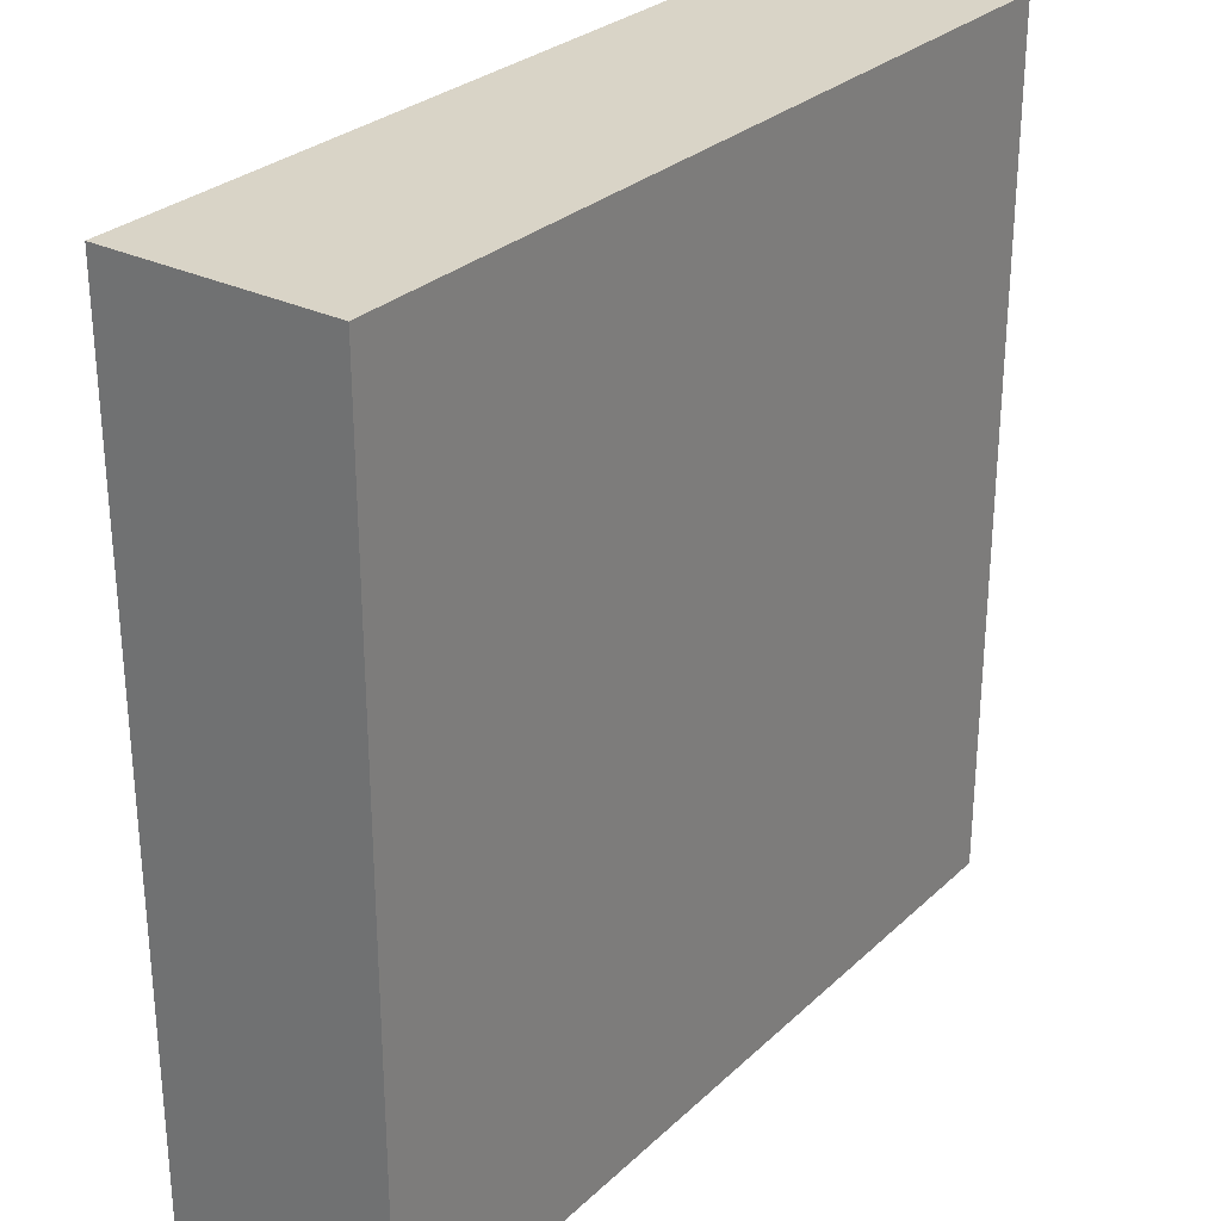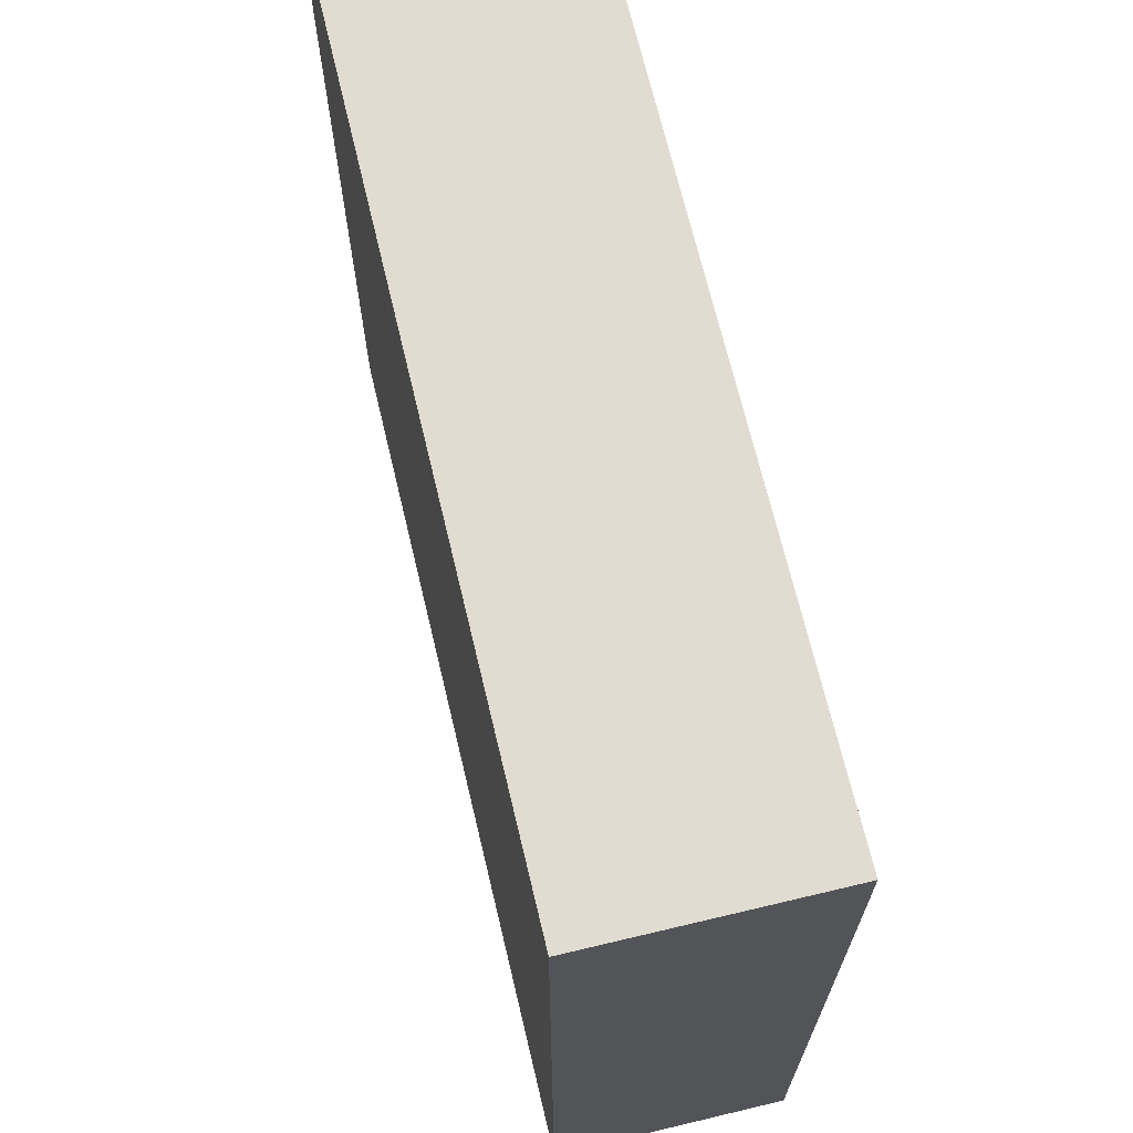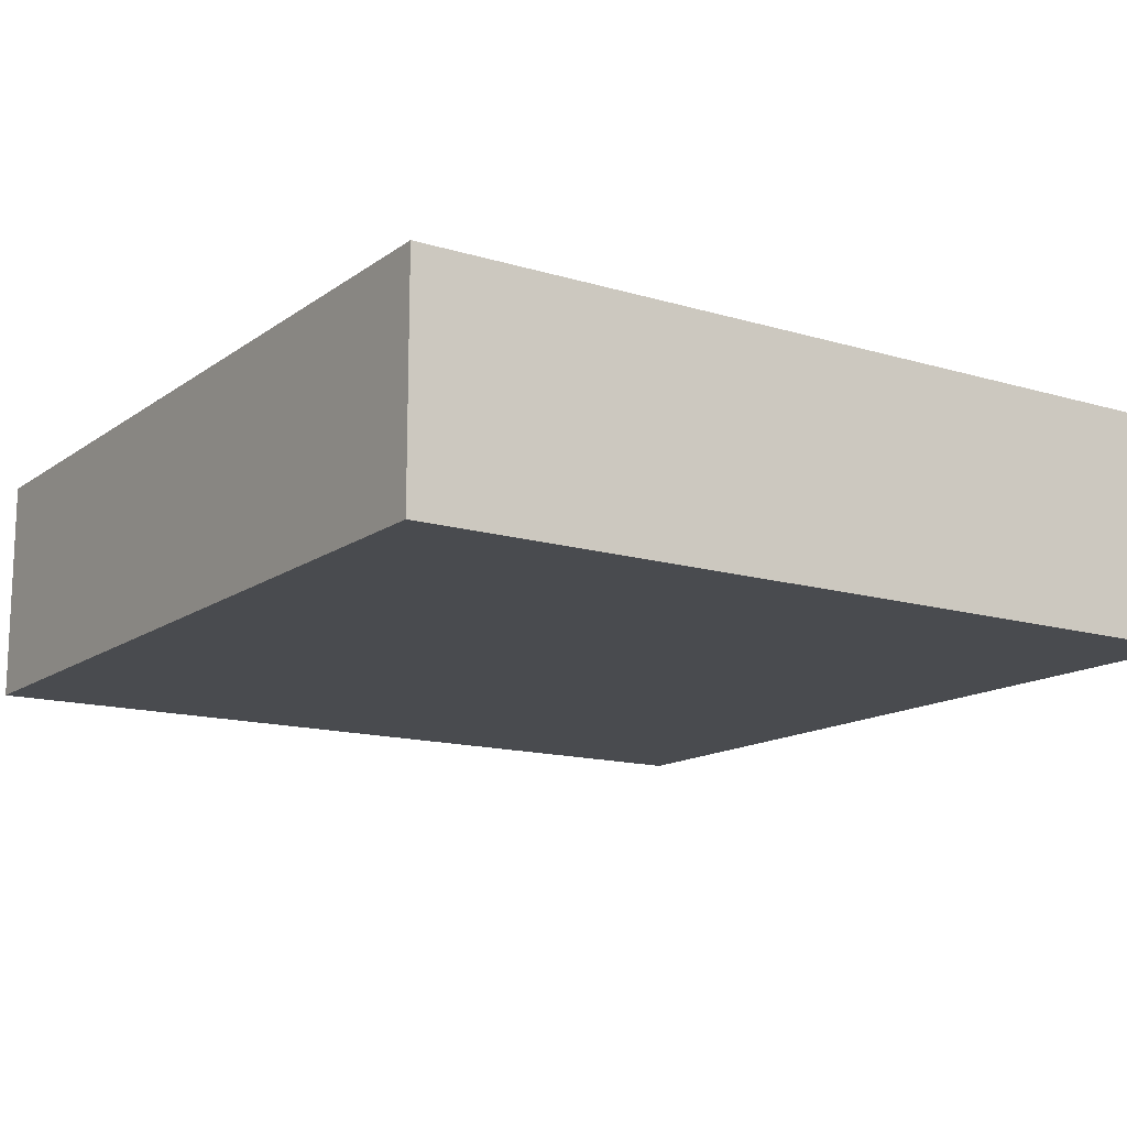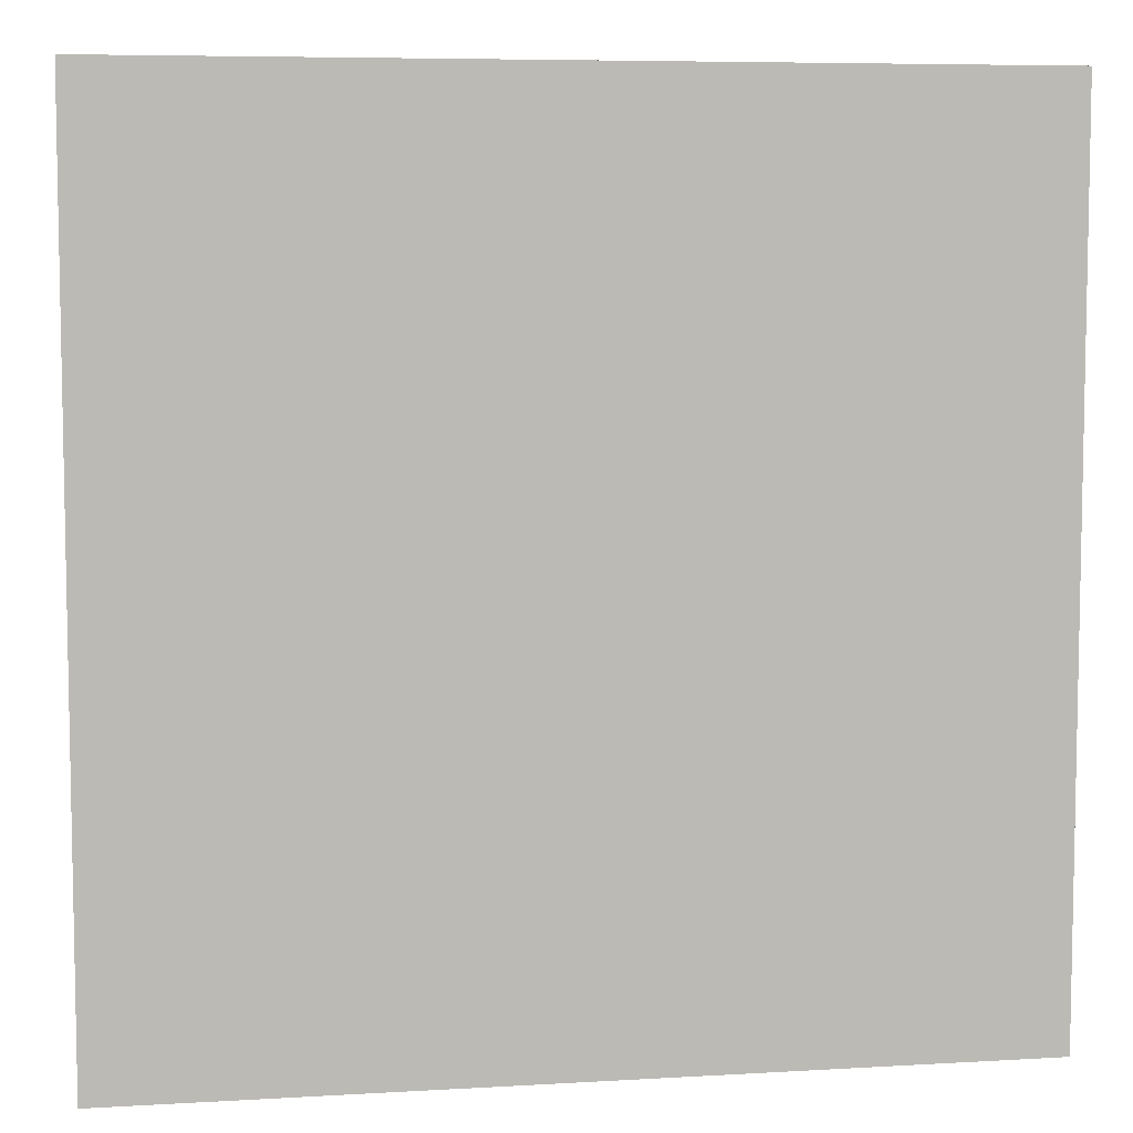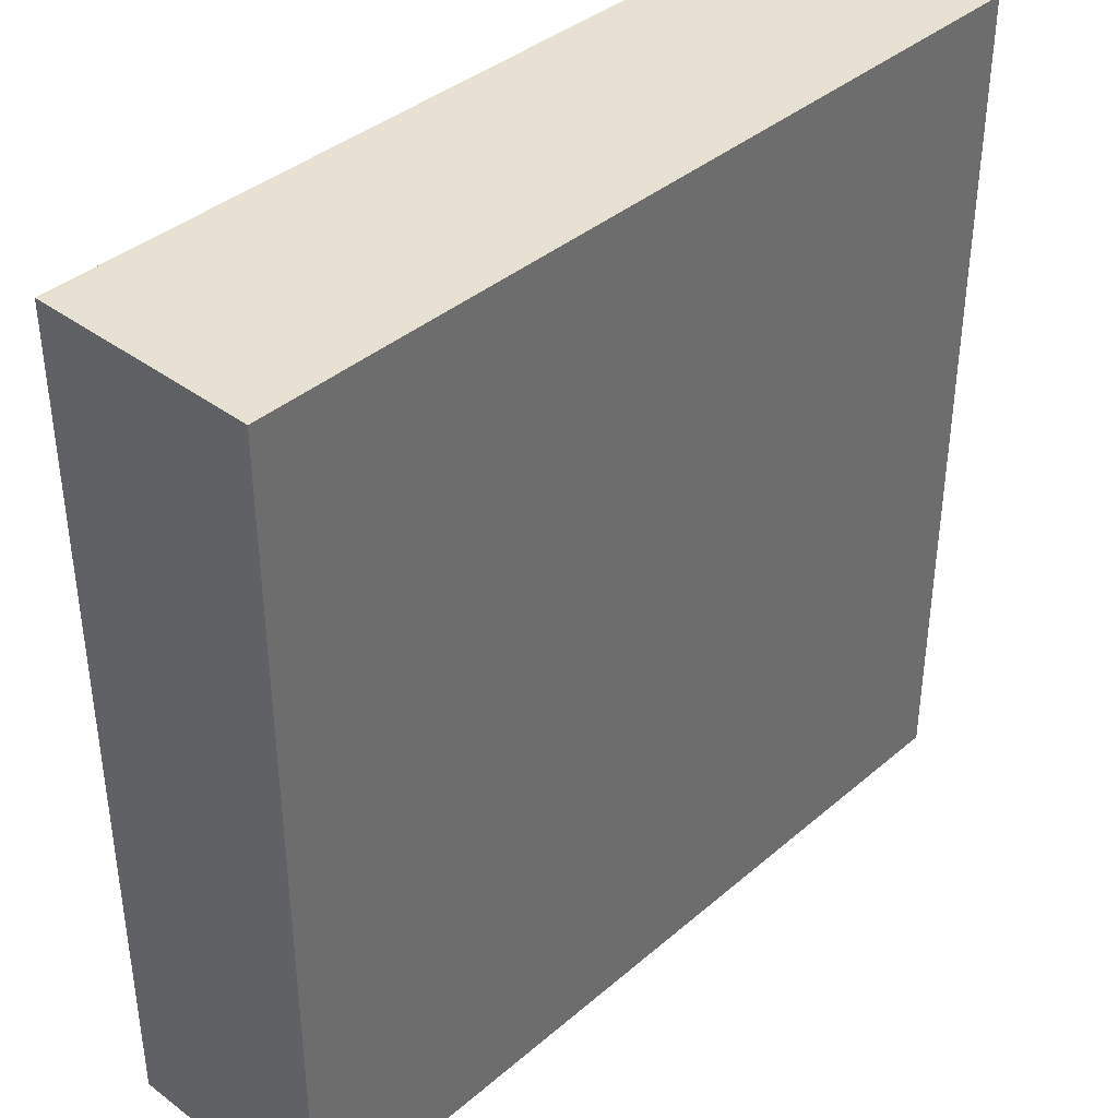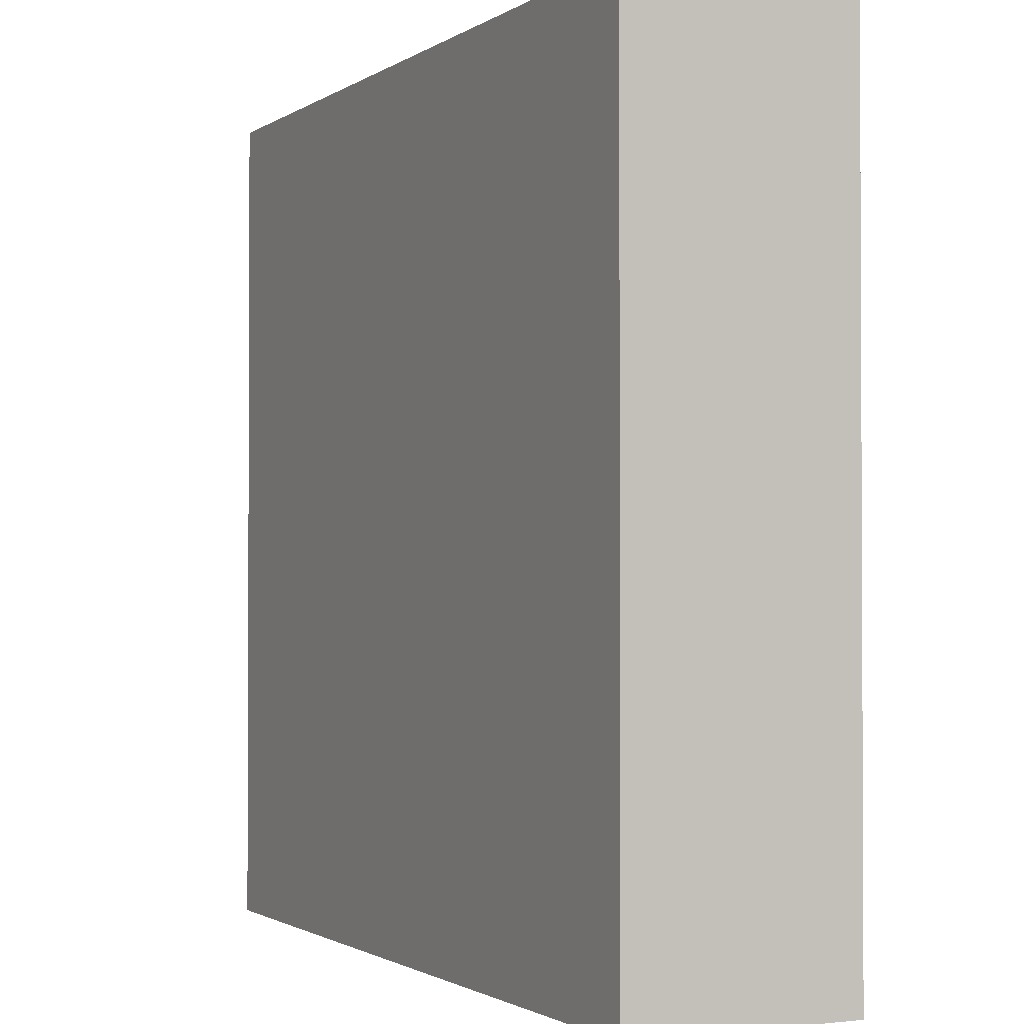
<metadata>
{"format":"obj","ext":"obj","renderer":"f3d","projection":"perspective","resolution":1024,"background":"white","views":[{"elev":28.6,"azim":-53.7,"up":"+Z"},{"elev":69.1,"azim":-103.4,"up":"+Z"},{"elev":-14.1,"azim":146.5,"up":"+Y"},{"elev":6.8,"azim":-9.7,"up":"+Z"},{"elev":38.7,"azim":-46.9,"up":"+Z"},{"elev":-1.5,"azim":-116.0,"up":"+Z"}]}
</metadata>
<code>
g Step4Mesh25Percent
v -0.375 -0.55 3
v 0.375 -0.55 3
v 0.375 -0.75 3
v -0.375 -0.75 3
v -0.375 -0.55 2.25
v -0.375 -0.55 3
v -0.375 -0.75 3
v -0.375 -0.75 2.25
v 0.375 -0.55 2.25
v -0.375 -0.55 2.25
v -0.375 -0.75 2.25
v 0.375 -0.75 2.25
v 0.375 -0.55 3
v 0.375 -0.55 2.25
v 0.375 -0.75 2.25
v 0.375 -0.75 3
v -0.375 -0.55 2.25
v 0.375 -0.55 2.25
v 0.375 -0.55 3
v -0.375 -0.55 3
v -0.375 -0.75 3
v 0.375 -0.75 3
v 0.375 -0.75 2.25
v -0.375 -0.75 2.25
g Step4Mesh25Percent
f 4 3 2 1
f 8 7 6 5
f 12 11 10 9
f 16 15 14 13
f 20 19 18 17
f 24 23 22 21

</code>
